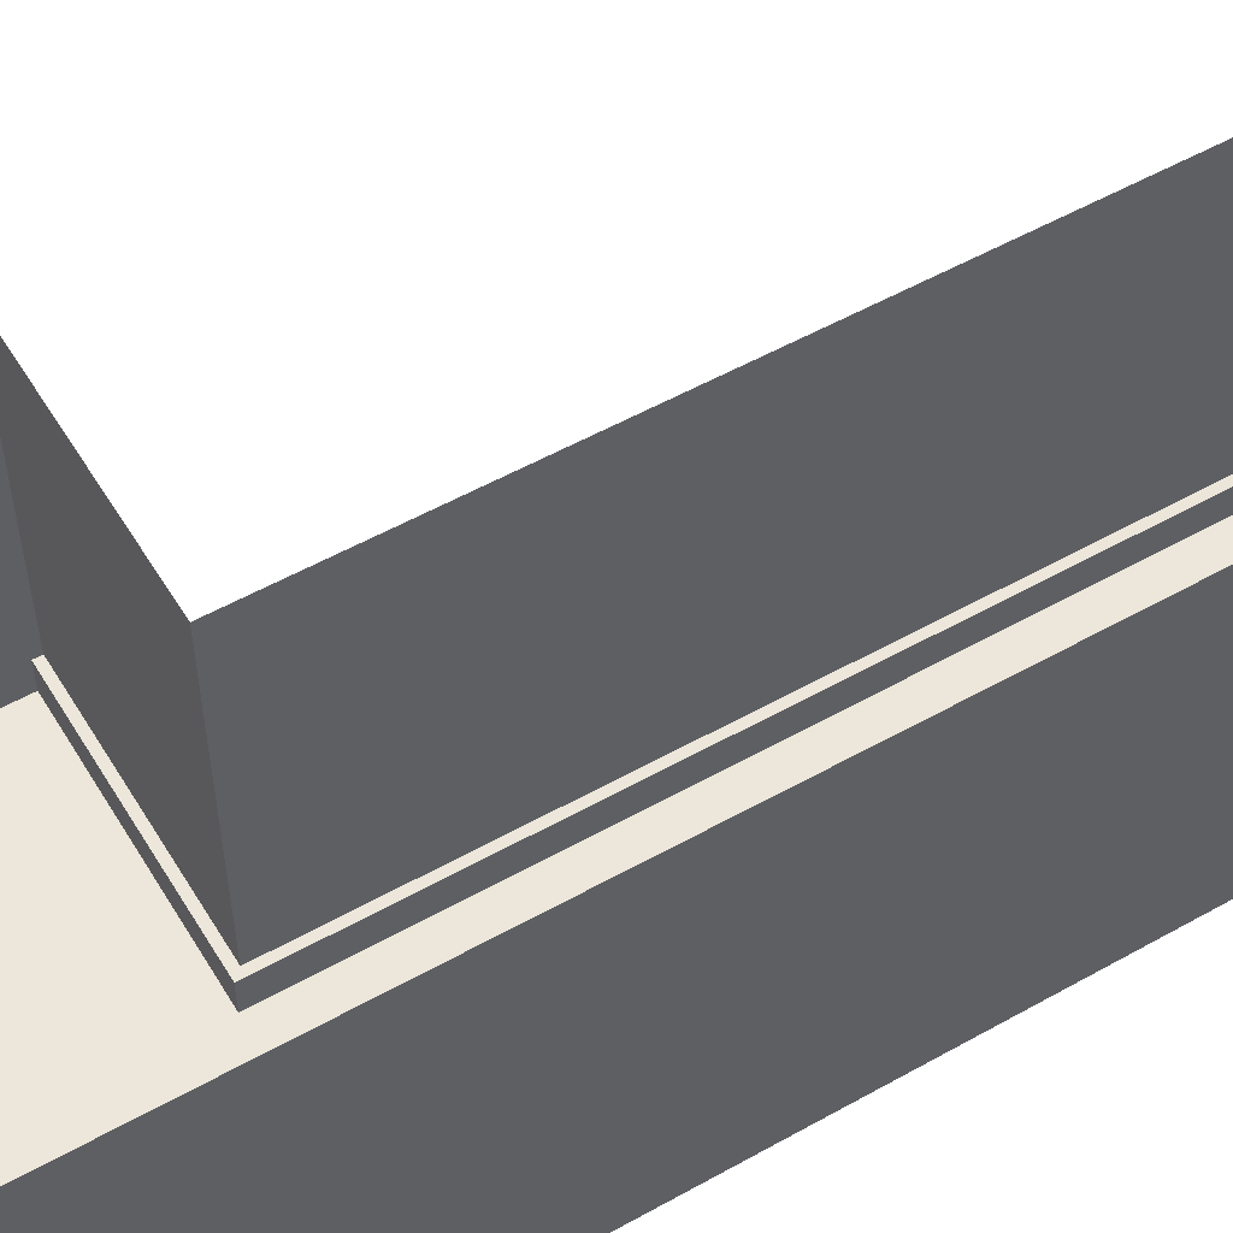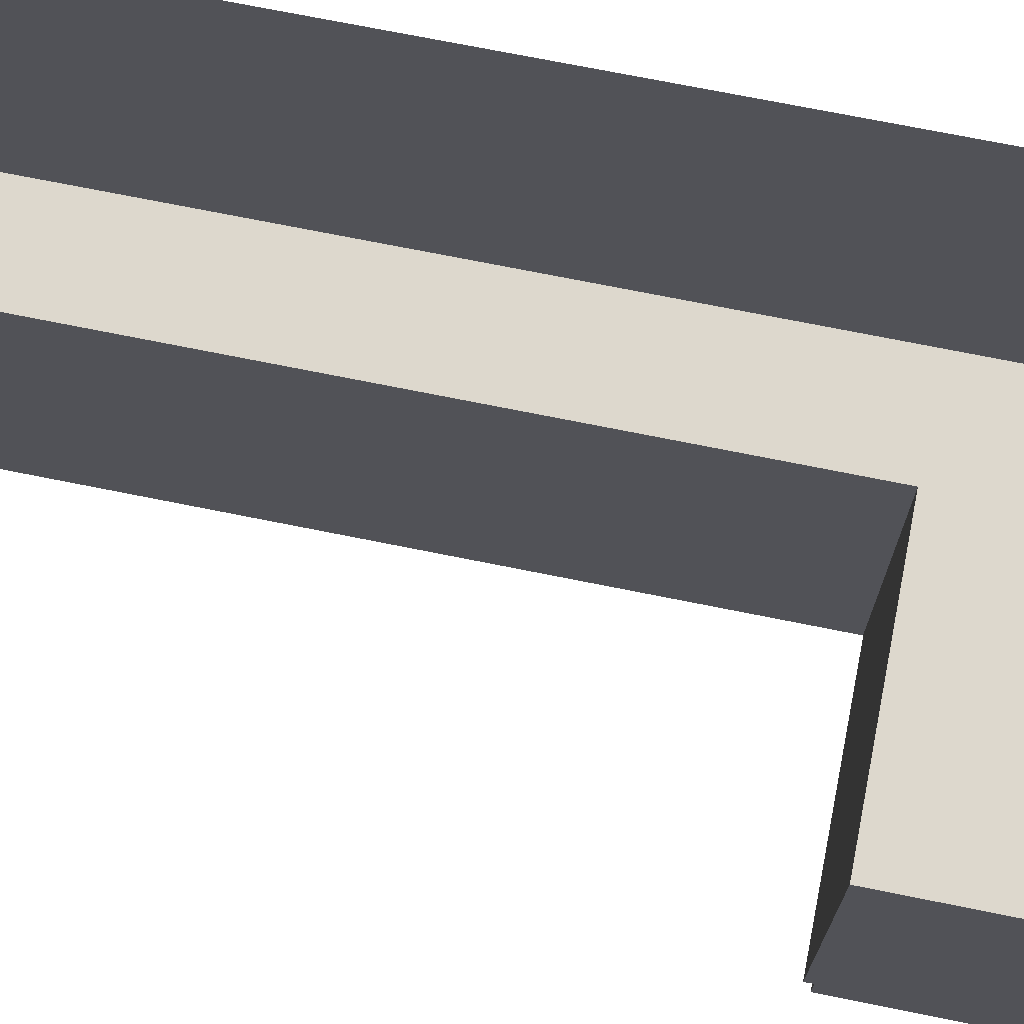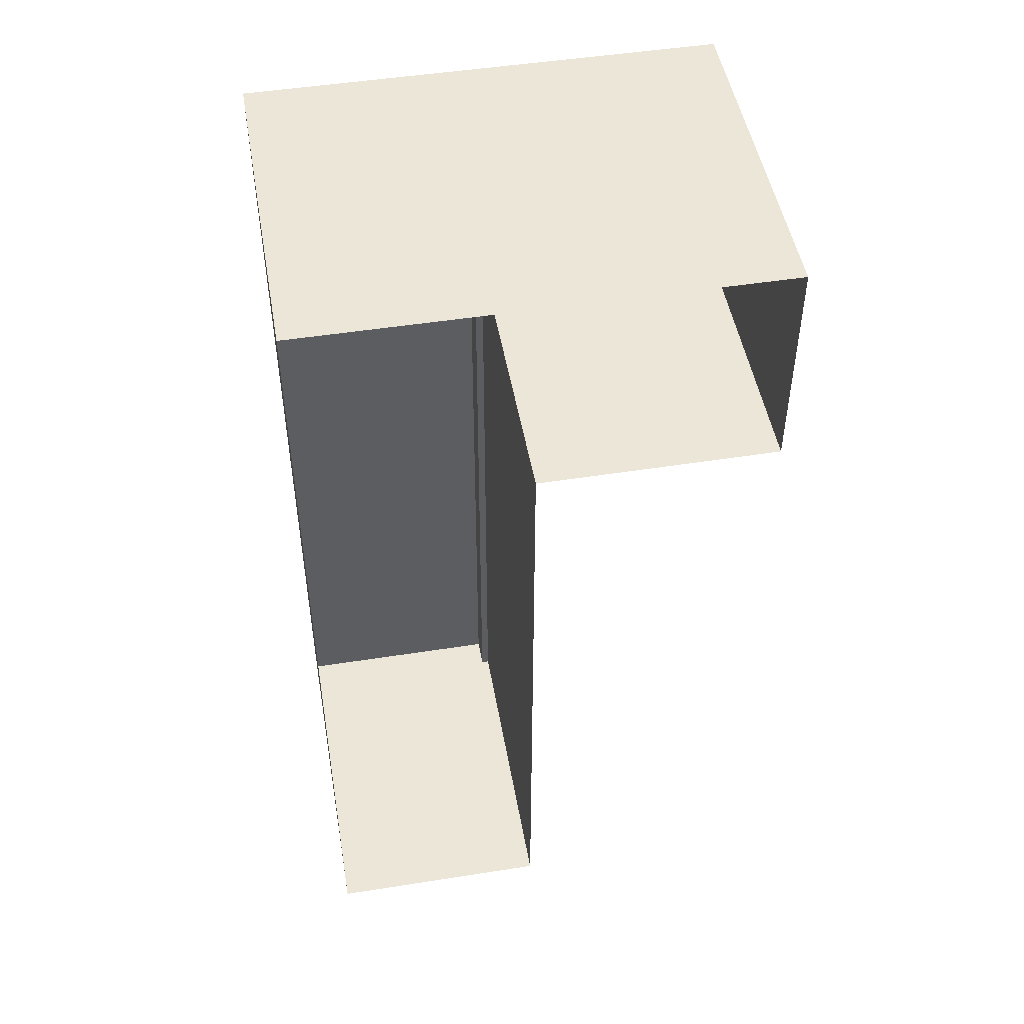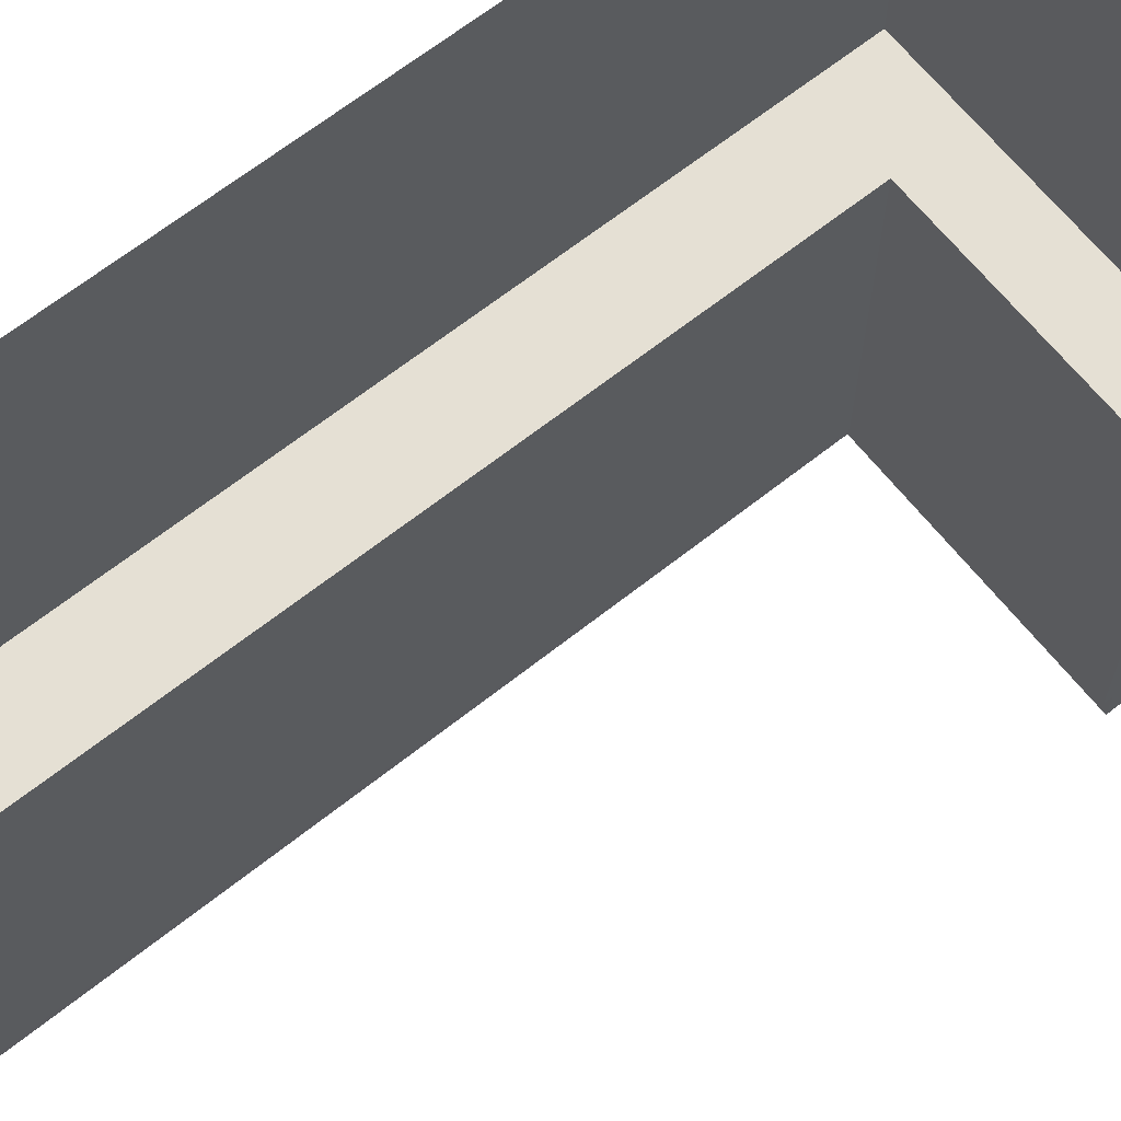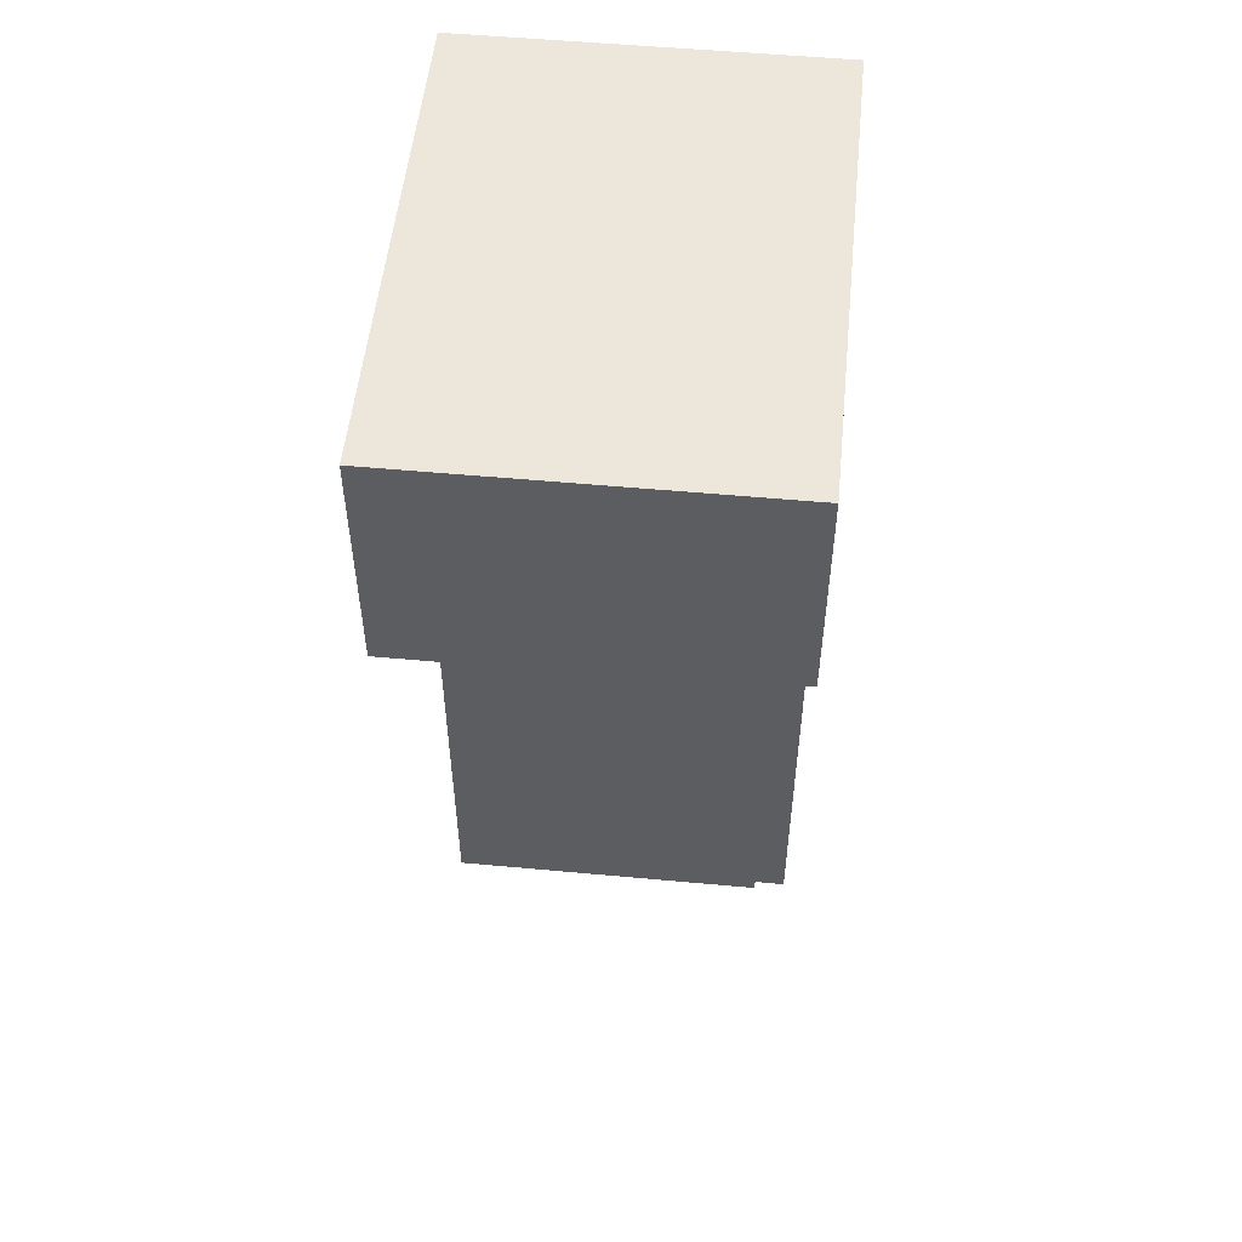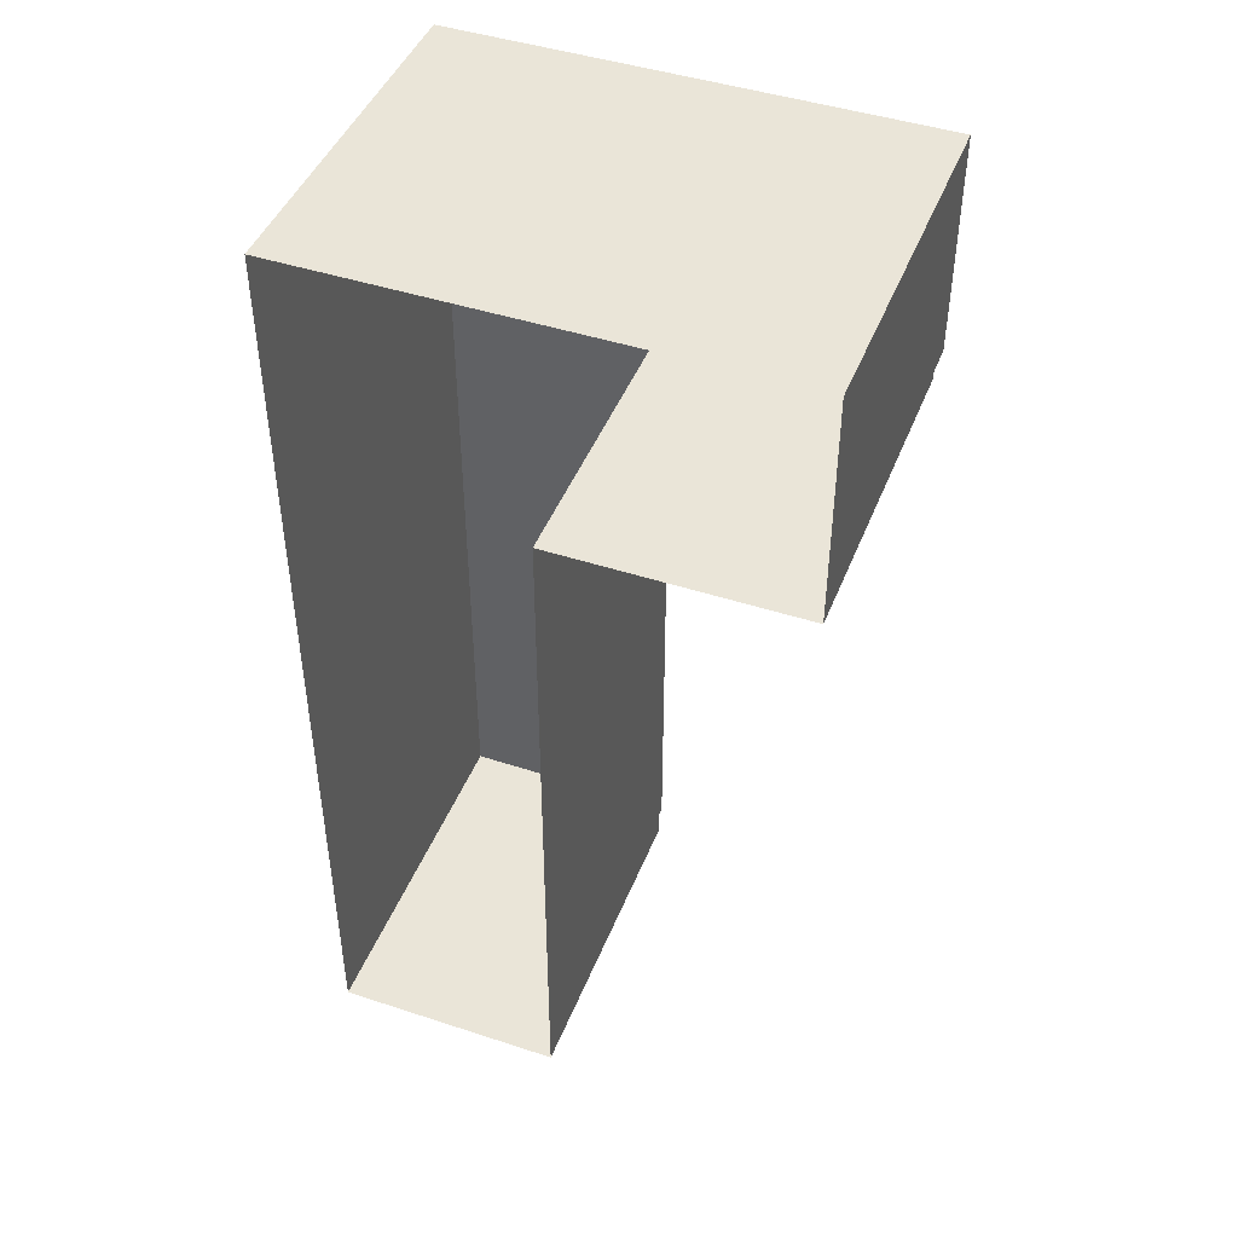
<metadata>
{"format":"obj","ext":"obj","renderer":"f3d","projection":"perspective","resolution":1024,"background":"white","views":[{"elev":54.0,"azim":-120.8,"up":"+Z"},{"elev":72.1,"azim":101.4,"up":"+Z"},{"elev":49.2,"azim":-9.9,"up":"+Y"},{"elev":65.9,"azim":51.5,"up":"+Z"},{"elev":53.1,"azim":95.7,"up":"+Y"},{"elev":45.2,"azim":20.8,"up":"+Y"}]}
</metadata>
<code>
o MeshCountertopL_4X8_0_GeomSubset_1
v -0.6109 1.22 0.4186
v -0.6109 1.22 0.3886
v -0.001351 0.6108 0.4186
v -0.001351 0.6108 0.3886
v -0.6109 -1.218 0.4186
v -0.6109 -1.218 0.3886
v -0.001351 -1.218 0.4186
v -0.001351 -1.218 0.3886
v 0.6082 1.22 0.4186
v 0.6082 1.22 0.3886
v 0.6082 0.6108 0.3886
v 0.6082 0.6108 0.4186
v -0.02031 0.6298 0.3886
v -0.02135 -1.218 0.3886
v 0.6082 0.6308 0.3886
v 0.6082 0.6308 0.4186
v -0.02135 0.6308 0.4186
v -0.02135 -1.218 0.4186
v -0.02031 0.6298 -0.4374
v -0.02135 -1.218 -0.4374
v 0.6082 0.6308 -0.4374
v -0.04032 0.6498 -0.4371
v -0.04136 -1.218 -0.4373
v -0.04136 0.6508 -0.5171
v -0.04136 -1.218 -0.5173
v -0.6109 -1.218 -0.5174
v -0.6109 1.22 -0.5174
v 0.6082 1.22 -0.5174
v 0.6082 0.6508 -0.4373
v 0.6082 0.6508 -0.5173
f 14 20 19 13
f 13 19 21 15
f 21 29 10 15
f 6 23 20 14
f 23 25 24 22
f 26 25 23 6
f 2 27 26 6
f 10 28 27 2
f 29 30 28 10
f 22 24 30 29
f 20 23 22 19
f 19 22 29 21
f 25 26 27 24
f 24 27 28 30

</code>
